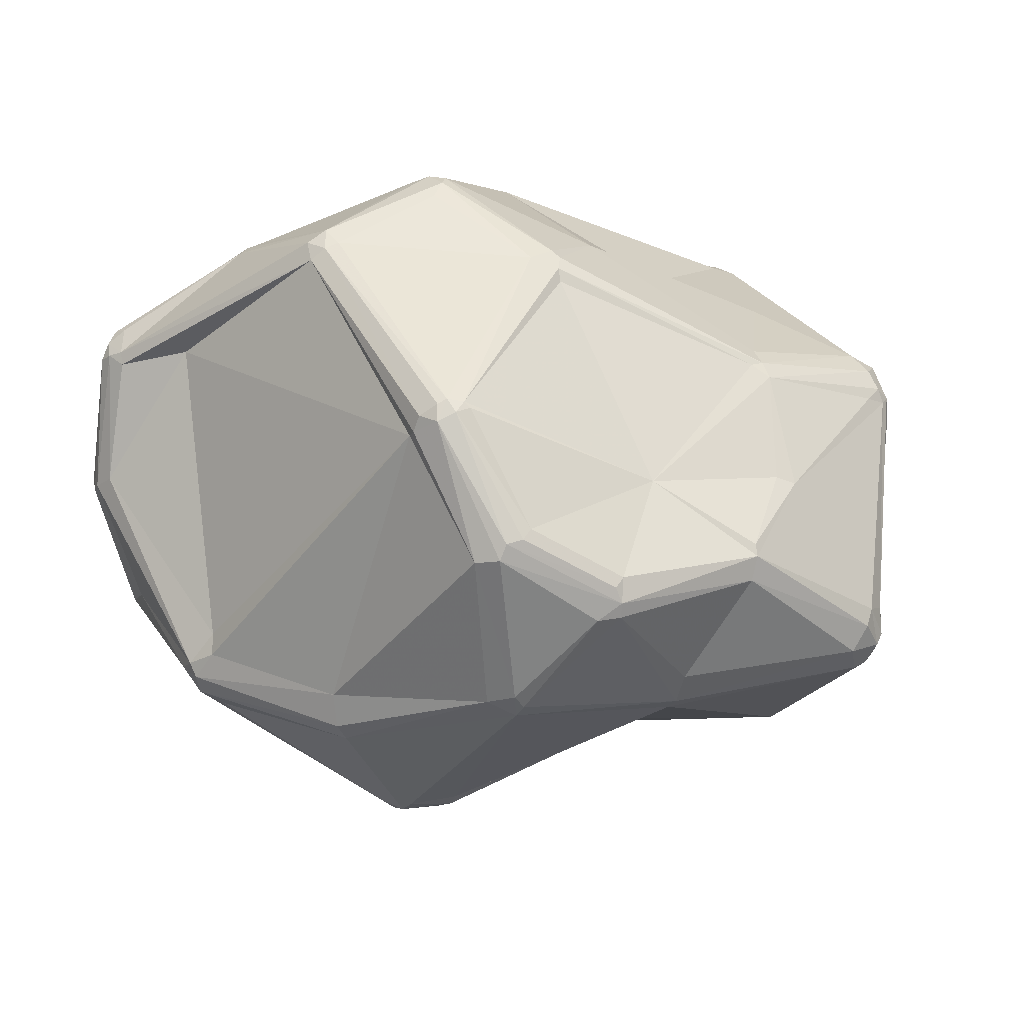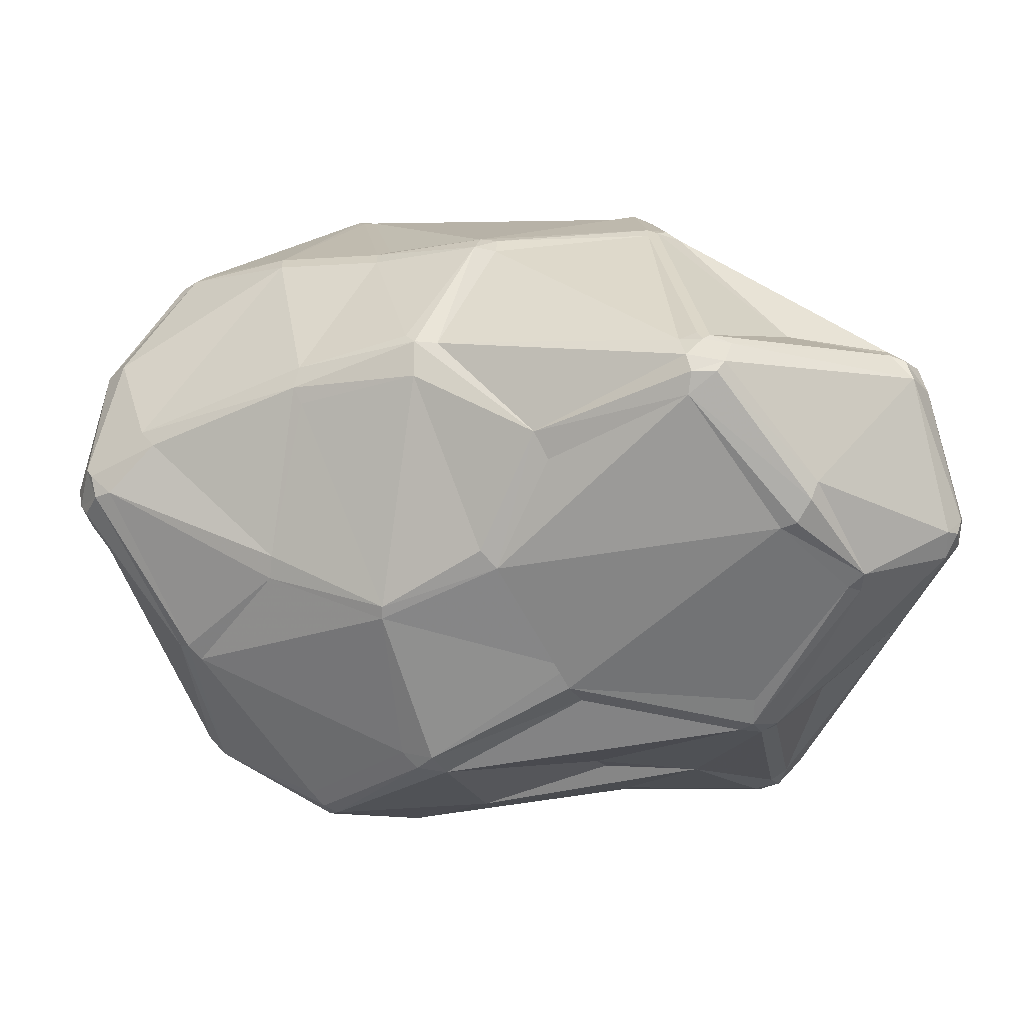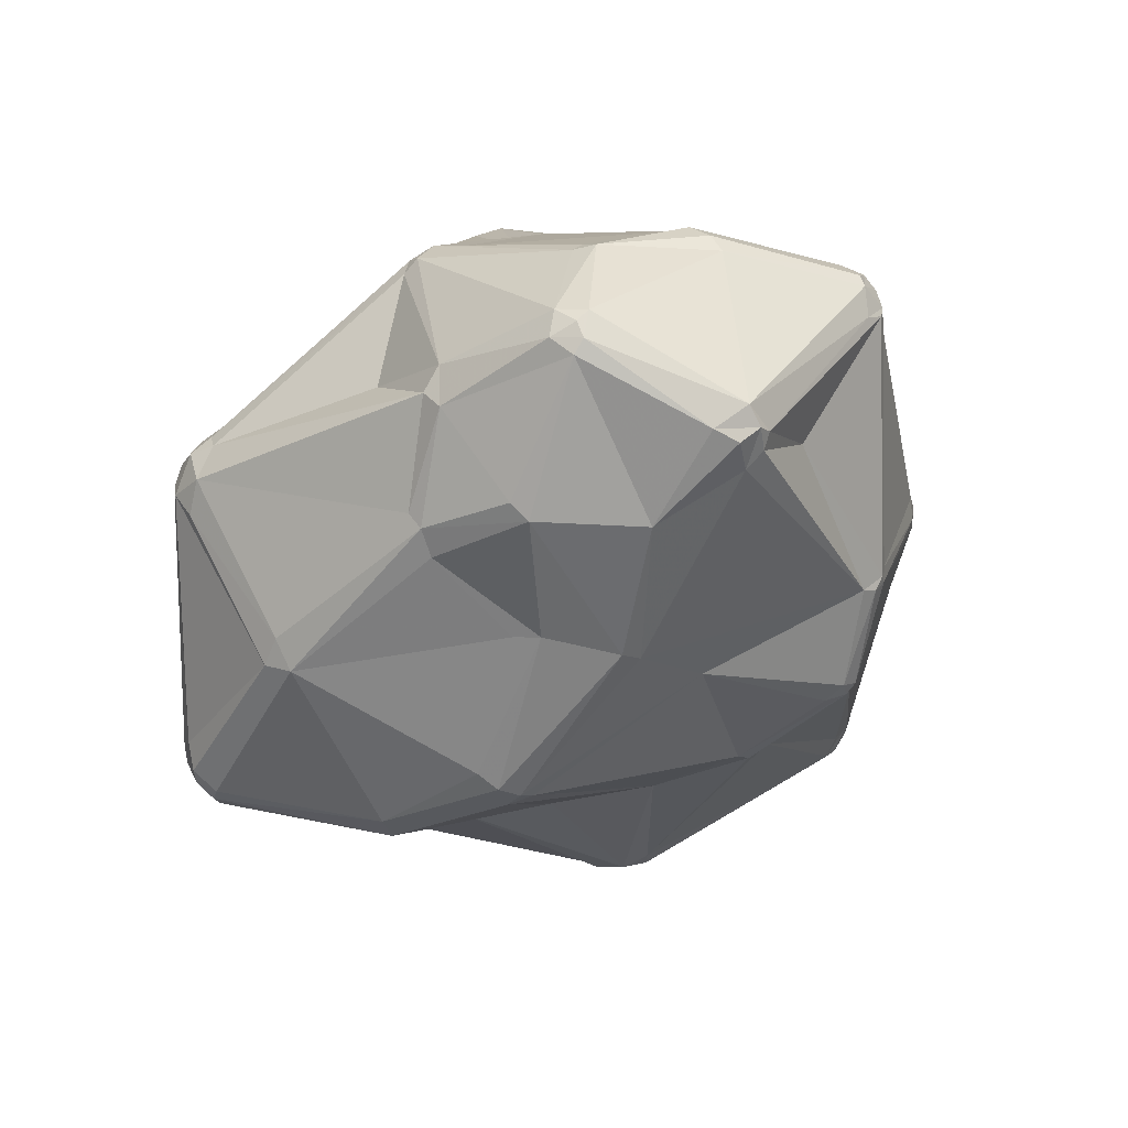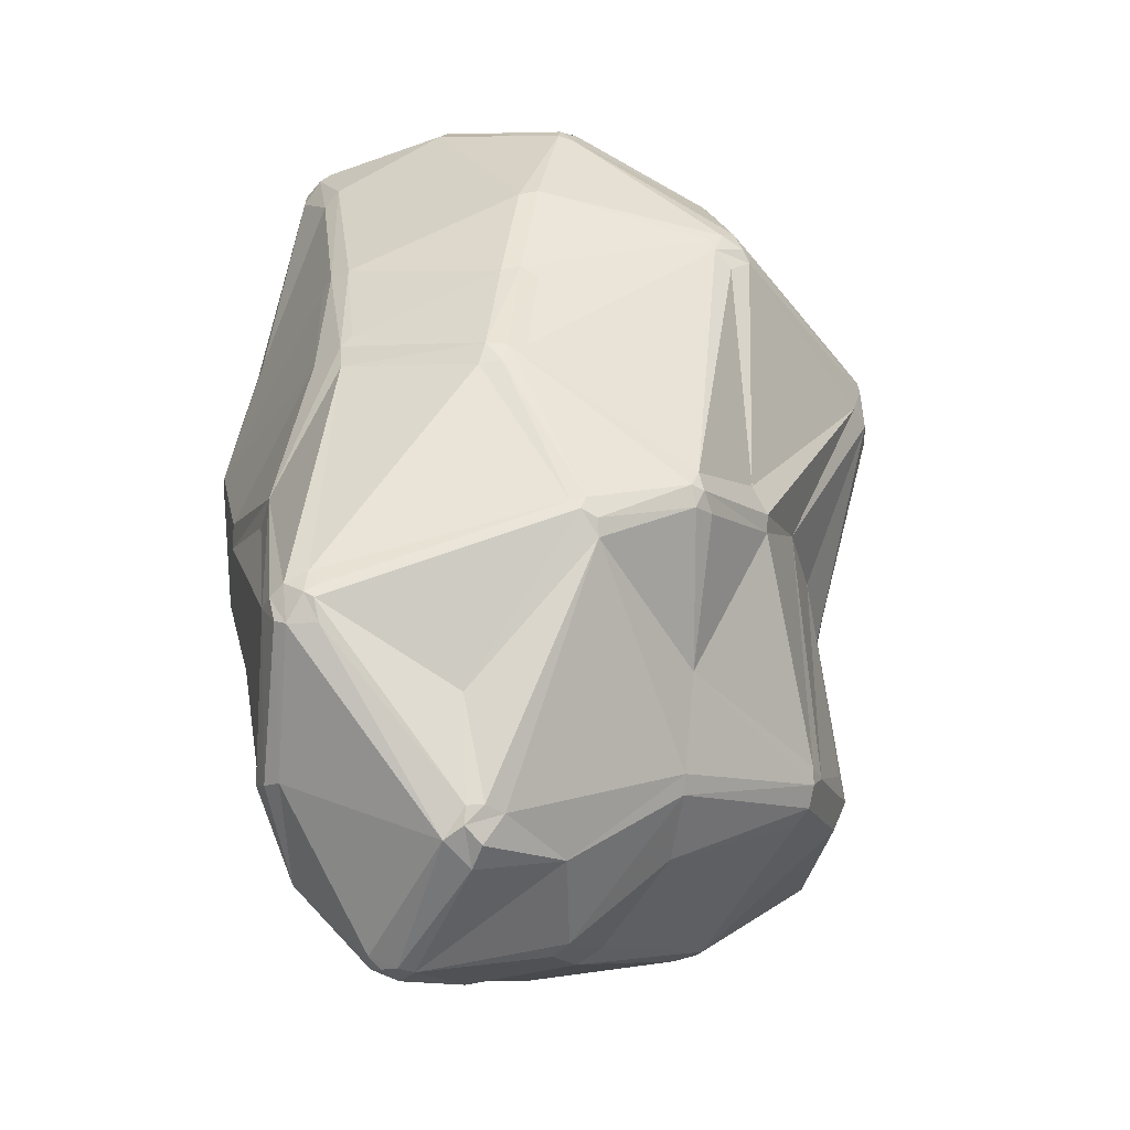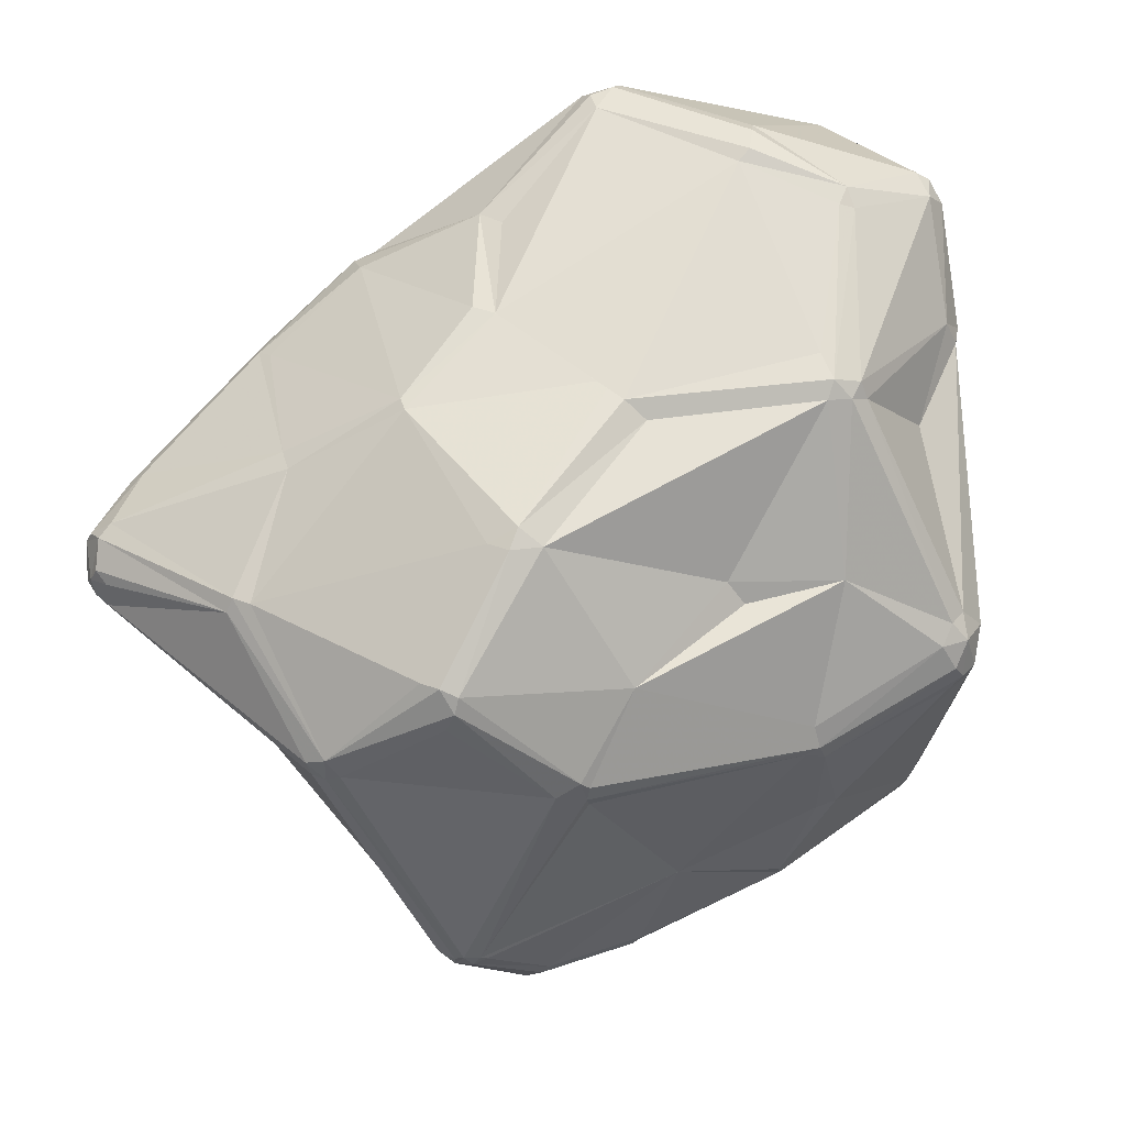
<metadata>
{"format":"obj","ext":"obj","renderer":"f3d","projection":"perspective","resolution":1024,"background":"white","views":[{"elev":-17.1,"azim":152.3,"up":"+Y"},{"elev":30.3,"azim":-180.0,"up":"+Z"},{"elev":7.6,"azim":-75.0,"up":"+Y"},{"elev":58.9,"azim":-102.8,"up":"+Z"},{"elev":66.3,"azim":157.0,"up":"+Y"}]}
</metadata>
<code>
v 96.72 131.8 150.3
v 97.26 133.7 147.3
v 97.95 135.6 150.3
v 97.26 133.7 151.3
v 98.57 112.7 144.6
v 98.23 114.8 142.4
v 99.51 136.8 151.3
v 102.3 107.6 131.6
v 100.6 125.5 133.3
v 101.2 111.1 130.7
v 99.51 136.8 147.3
v 102.1 112.8 128.9
v 101.4 123.5 165.3
v 104.1 126.2 168.9
v 102.8 121.9 168.1
v 102.4 126.9 130.7
v 104.9 123.5 170.1
v 103.4 130.2 132.4
v 103.4 111.9 157.9
v 107 122.9 170.7
v 106.2 118.5 168.1
v 106.9 96.39 110.1
v 107 97.94 143.6
v 106.6 92.47 112.1
v 106.9 120.7 170.1
v 106.8 97.85 140.1
v 107.8 92.85 108.3
v 111.5 144 149.1
v 111.7 143.3 146.2
v 111.1 95.51 152.5
v 112.1 79.85 134.1
v 112.2 126.8 121.7
v 113.1 94.89 154.3
v 113.2 77.79 136.5
v 114 110.3 96.18
v 113.6 114.8 97.34
v 115.2 76.74 138.7
v 116.2 118.9 98.56
v 113.5 144 147.1
v 116.1 112.5 93.34
v 116.4 72.07 120.3
v 116.9 75.1 136.5
v 117 117.7 95.11
v 118.7 76.6 93.9
v 118.5 74.12 97.14
v 118.5 119.7 97.34
v 117.4 111.4 92.68
v 119.7 115.9 92.68
v 118.4 143.2 162.7
v 120.5 120.3 172.2
v 117.3 76.37 139.7
v 121.1 146 158.1
v 119.6 74.91 93.9
v 119.4 145 161.1
v 121.1 140.2 122.2
v 121.4 142.2 123.9
v 120.2 69.34 120.3
v 120.4 111.3 91.91
v 120.8 118.9 95.11
v 120.3 72.71 95.99
v 119.4 80.12 93.01
v 123.1 145.6 157.1
v 118.5 113.2 92.2
v 122.3 71.69 95.99
v 122.5 69.79 123.7
v 122.3 79.19 91.18
v 123.1 76.6 91.18
v 123.4 141.8 122.2
v 124.8 143.7 128.8
v 123.8 91.41 159.6
v 124.5 73.17 93.01
v 126.4 142.5 123
v 124.8 143.7 124.8
v 130.8 127.8 105.4
v 129.7 135.1 178.6
v 132.5 135.1 179.7
v 131.9 140.1 177.1
v 130.8 138.9 177.9
v 133.5 136.2 179.7
v 134.1 134.3 179.7
v 134.1 101.1 177.9
v 135.5 141.2 174.3
v 136.1 100.7 179.1
v 135.1 140.1 177.1
v 135.7 138.2 178.6
v 136.4 135.1 179.1
v 137.5 86.19 172.7
v 139.2 110.7 89.9
v 137.5 102.5 179.7
v 136.7 94.75 88.15
v 140 88.22 176.2
v 138.8 101.5 179.7
v 138.8 103.4 179.7
v 137.4 88.32 175.1
v 139.7 95.23 88.15
v 139.5 86.78 175.1
v 139.8 113 90.57
v 139.8 115.5 92.7
v 140.2 77.76 161
v 141.7 112.4 90.57
v 142.1 86.78 175.1
v 144.1 129 106.9
v 142.2 77.21 162
v 145.5 131.5 109.6
v 143.5 67.1 122
v 145.7 83.96 85.04
v 145.7 78.44 163.8
v 146.4 71.79 148.2
v 145.5 79.25 86.59
v 145.5 82.28 85.04
v 146.9 68.43 134
v 150.1 145.1 131.7
v 148.2 65.01 104.5
v 148.3 65.36 102.2
v 148.4 143.5 128.7
v 150.1 144.8 135
v 149.1 67.95 98.41
v 153.1 139.6 164
v 155 137.9 167.2
v 159.9 91.64 88.1
v 162.2 105.9 180.3
v 159.9 107.1 180.6
v 160.1 110 180.3
v 162.2 103.6 179.2
v 161.6 130.9 101.4
v 159.8 143.6 149.8
v 162 142.9 152.1
v 163 108.5 180.3
v 167.8 56.57 142.5
v 167.5 75.18 85.39
v 168.8 145.8 120.6
v 166.9 144.7 117.5
v 165.7 71.77 87.21
v 166.3 76.74 85.39
v 167 55.38 133.2
v 170.8 124.2 93.74
v 166.5 54.75 135.6
v 166.7 54.99 139.3
v 167.8 126 174.2
v 166.2 73.34 86.02
v 170.8 125.6 174.2
v 168.8 71.14 87.99
v 171.2 120.3 93.06
v 170.9 145.1 118.5
v 172.9 144.5 120.6
v 173.6 53.53 136.8
v 171.1 54.67 141.5
v 172.8 61.79 100.9
v 171.8 125.3 94.31
v 172 123.9 174.2
v 170.9 129.2 170.9
v 173.3 54.36 140.4
v 171.5 122.2 93.06
v 173.5 53.91 134.3
v 175.1 99.3 175.4
v 175.1 123.6 94.31
v 176.1 73.39 168.1
v 175.1 143.1 143.5
v 172.8 61.07 103.1
v 175.2 143.4 141.8
v 175.6 54.99 139.3
v 177.7 70.42 166.6
v 176.9 101.2 175.8
v 176.9 103.7 175.8
v 174.7 62.71 99.9
v 178.8 74.92 169.4
v 179.5 69.57 165.7
v 177.2 62.48 103.1
v 180 81.41 85.39
v 181.3 73.24 168.7
v 183.5 77.09 87.21
v 181.1 79.84 85.39
v 179.5 70.86 167.4
v 182.8 138.7 105.8
v 180.4 75.17 169.4
v 184.6 139.2 107.5
v 183.9 137.2 104.5
v 182.8 71.23 166.6
v 183.2 79.08 86.02
v 185.4 134.7 104
v 187.3 124.4 166.7
v 186.3 138.7 109.3
v 186.2 125.9 165
v 185.8 77.18 89.8
v 186.7 122.1 168.5
v 187.4 60.76 126.1
v 189.3 97.43 86.08
v 190.9 95.87 172.6
v 188.5 96.63 85.88
v 190.5 95.81 86.08
v 190.9 98.41 172.6
v 190.9 65.94 122.9
v 191.4 97.71 86.86
v 190.4 135 146.4
v 190.7 135.9 143.5
v 189.3 62.04 125
v 195.4 70.76 155.8
v 192.5 94.61 87.42
v 192.5 97.01 87.42
v 194 95.81 89.61
v 193.8 94.19 93.01
v 194 94.11 91.31
v 194.4 72.14 158.6
v 199.9 128.1 108.4
v 198.8 68.15 144.5
v 200.4 124.8 107.3
v 198.7 125.7 106.6
v 202.9 69.22 143.4
v 201.2 133.9 129
v 202 126.3 109.8
v 204.6 90.02 166.4
v 201.7 123.4 109
v 203.3 88.21 166.4
v 203.5 76.34 137.4
v 203 133.3 130.8
v 203.5 73.28 137.4
v 204.4 70.75 141.2
v 205.4 72.67 141.2
v 204.3 132 129.9
v 205.1 72.75 144.5
v 207.3 122.5 156.8
v 206.9 86.95 162.9
v 207.5 86.5 158.1
v 206.5 89.4 165
v 210 117.4 135.6
v 209.1 120.2 157.5
v 213.5 124.8 150.5
v 215.7 124.2 149.5
v 216.4 122 151.6
v 213.7 104.8 159.9
v 217.2 116.6 142.7
v 216.6 101.2 153.8
v 216.3 101.3 156.1
v 217.5 122.8 146
v 216.2 103.5 157.2
v 215.8 101.4 150.4
v 217.2 120.4 151.6
v 216.9 122.4 143.7
v 217.5 118.5 142.7
v 219 118.5 147.1
v 218.5 120.8 146
v 218.6 118.5 144.8
g foo
f 2 11 18
f 84 78 85
f 95 106 90
f 185 141 150
f 60 71 64
f 71 60 53
f 35 36 40
f 108 129 103
f 202 201 184
f 44 27 61
f 25 17 21
f 42 51 37
f 122 92 121
f 107 157 101
f 81 83 89
f 33 81 21
f 41 24 45
f 10 24 8
f 93 92 122
f 81 89 50
f 80 86 79
f 126 82 118
f 75 20 76
f 7 49 28
f 46 59 43
f 53 44 66
f 73 115 72
f 66 47 90
f 180 156 177
f 29 39 73
f 149 156 153
f 153 143 100
f 202 184 198
f 180 207 156
f 112 62 126
f 79 86 85
f 227 195 194
f 238 239 219
f 212 239 231
f 212 231 225
f 113 135 105
f 235 230 211
f 224 211 213
f 167 178 173
f 162 167 173
f 138 147 129
f 168 184 192
f 196 192 217
f 142 171 165
f 190 189 187
f 148 159 114
f 109 117 71
f 148 165 159
f 110 67 66
f 165 148 142
f 133 117 109
f 190 187 193
f 214 216 201
f 202 212 201
f 218 216 214
f 41 31 24
f 53 60 45
f 44 61 66
f 41 34 31
f 53 45 44
f 67 53 66
f 67 71 53
f 60 41 45
f 45 27 44
f 8 23 5
f 45 24 27
f 27 40 61
f 61 47 66
f 61 40 47
f 27 35 40
f 58 90 47
f 106 110 90
f 88 95 90
f 90 58 88
f 110 134 140
f 71 114 64
f 71 117 114
f 110 109 67
f 109 71 67
f 90 110 66
f 172 179 130
f 114 113 64
f 111 65 57
f 113 57 64
f 137 105 135
f 26 8 24
f 22 27 24
f 10 22 24
f 41 60 57
f 113 105 57
f 57 60 64
f 57 37 41
f 26 31 23
f 57 42 37
f 65 42 57
f 23 31 34
f 37 34 41
f 108 103 99
f 105 138 111
f 105 137 138
f 105 111 57
f 111 42 65
f 42 108 51
f 42 111 108
f 101 157 166
f 101 121 91
f 226 185 191
f 147 162 129
f 107 101 103
f 91 94 96
f 96 101 91
f 103 101 96
f 99 103 96
f 166 163 155
f 94 87 96
f 91 83 94
f 99 96 87
f 108 99 51
f 87 70 99
f 99 70 51
f 51 70 37
f 70 87 94
f 70 81 33
f 70 94 81
f 30 34 37
f 37 70 33
f 19 30 33
f 30 37 33
f 17 13 15
f 19 33 21
f 89 83 92
f 83 81 94
f 128 122 121
f 91 92 83
f 93 89 92
f 23 34 30
f 31 26 24
f 26 23 8
f 30 5 23
f 8 5 10
f 19 5 30
f 15 13 19
f 25 50 20
f 17 15 21
f 50 89 76
f 25 81 50
f 21 81 25
f 19 21 15
f 6 5 1
f 17 14 13
f 17 25 20
f 20 14 17
f 89 93 76
f 20 75 14
f 7 4 14
f 104 132 125
f 78 49 14
f 14 75 78
f 13 14 4
f 82 54 77
f 77 54 49
f 77 49 78
f 75 79 78
f 75 76 79
f 84 77 78
f 52 54 82
f 82 77 84
f 78 79 85
f 123 86 93
f 50 76 20
f 80 79 76
f 93 80 76
f 93 86 80
f 126 127 158
f 119 82 84
f 62 52 82
f 3 2 4
f 62 28 52
f 28 49 54
f 29 73 56
f 28 62 39
f 28 39 29
f 52 28 54
f 2 1 4
f 10 12 22
f 13 1 19
f 18 9 2
f 19 1 5
f 3 4 7
f 13 4 1
f 14 49 7
f 28 11 7
f 29 11 28
f 3 11 2
f 11 3 7
f 29 56 11
f 2 9 1
f 18 11 56
f 174 149 125
f 55 38 32
f 48 43 59
f 55 56 68
f 56 55 18
f 18 55 32
f 16 18 32
f 16 9 18
f 16 12 9
f 43 63 40
f 97 48 59
f 38 46 43
f 55 46 38
f 16 38 36
f 32 38 16
f 63 43 48
f 43 40 36
f 38 43 36
f 63 47 40
f 22 36 35
f 27 22 35
f 63 58 47
f 9 12 10
f 12 36 22
f 12 16 36
f 6 9 10
f 6 10 5
f 6 1 9
f 73 72 68
f 88 58 63
f 97 100 88
f 88 63 48
f 97 88 48
f 59 98 97
f 56 73 68
f 46 74 59
f 98 59 74
f 102 74 104
f 104 74 72
f 72 74 68
f 55 68 46
f 74 46 68
f 72 132 104
f 115 73 112
f 72 115 132
f 115 112 131
f 73 39 69
f 62 69 39
f 73 69 112
f 131 116 160
f 62 112 69
f 127 126 119
f 131 132 115
f 112 116 131
f 160 145 131
f 131 145 144
f 174 132 144
f 132 131 144
f 144 145 176
f 102 104 125
f 97 98 125
f 125 74 102
f 98 74 125
f 97 153 100
f 125 149 136
f 120 95 88
f 136 149 153
f 143 153 187
f 136 97 125
f 97 136 153
f 206 210 212
f 176 204 177
f 153 156 187
f 242 239 241
f 207 204 206
f 182 204 176
f 149 177 156
f 204 210 206
f 207 193 156
f 204 207 177
f 177 207 180
f 174 177 149
f 125 132 174
f 177 174 176
f 176 174 144
f 145 182 176
f 204 209 215
f 209 204 182
f 219 210 204
f 215 219 204
f 145 209 182
f 238 219 234
f 209 195 215
f 158 194 195
f 215 227 228
f 219 215 228
f 234 219 228
f 229 221 226
f 234 241 238
f 158 183 194
f 145 160 209
f 195 160 158
f 160 195 209
f 119 141 151
f 158 160 126
f 118 82 119
f 126 160 116
f 158 127 151
f 116 112 126
f 119 126 118
f 62 82 126
f 139 85 86
f 119 84 85
f 93 122 123
f 139 119 85
f 119 139 141
f 151 141 181
f 181 183 151
f 119 151 127
f 183 181 194
f 158 151 183
f 181 221 194
f 221 227 194
f 227 215 195
f 221 229 227
f 229 228 227
f 237 230 235
f 181 226 221
f 226 181 185
f 181 141 185
f 228 229 237
f 241 228 237
f 191 230 226
f 230 191 211
f 163 128 121
f 150 128 164
f 150 164 185
f 150 141 128
f 123 139 86
f 122 128 123
f 141 139 128
f 139 123 128
f 164 128 163
f 121 92 91
f 121 101 124
f 241 239 238
f 231 239 242
f 212 210 239
f 241 240 242
f 210 219 239
f 241 234 228
f 237 229 226
f 226 230 237
f 240 241 237
f 237 235 240
f 206 212 200
f 231 236 225
f 214 225 236
f 242 236 231
f 240 233 232
f 240 235 233
f 232 236 242
f 232 242 240
f 224 222 233
f 233 235 224
f 218 232 223
f 121 124 155
f 121 155 163
f 166 175 163
f 164 191 185
f 188 163 175
f 163 188 191
f 191 164 163
f 235 211 224
f 222 224 213
f 222 223 232
f 222 232 233
f 211 188 213
f 170 175 166
f 211 191 188
f 188 170 213
f 175 170 188
f 208 220 197
f 220 222 197
f 152 197 167
f 222 203 197
f 213 203 222
f 178 197 203
f 170 178 213
f 197 178 167
f 213 178 203
f 173 170 166
f 166 157 162
f 162 173 166
f 178 170 173
f 162 157 107
f 124 101 166
f 124 166 155
f 108 138 129
f 167 162 147
f 107 103 129
f 162 107 129
f 161 205 197
f 137 154 146
f 147 146 152
f 161 197 152
f 147 152 167
f 214 236 218
f 199 200 198
f 220 208 217
f 161 186 205
f 218 236 232
f 218 223 220
f 220 223 222
f 205 208 197
f 218 220 217
f 218 217 216
f 186 208 205
f 154 186 146
f 137 146 138
f 146 161 152
f 161 146 186
f 159 168 186
f 196 186 168
f 159 165 168
f 196 217 208
f 196 208 186
f 192 196 168
f 154 159 186
f 216 217 192
f 201 212 225
f 111 138 108
f 135 154 137
f 147 138 146
f 159 113 114
f 113 159 135
f 154 135 159
f 117 133 114
f 165 171 184
f 189 169 120
f 133 148 114
f 140 179 171
f 130 140 134
f 110 140 109
f 109 140 133
f 142 148 133
f 133 140 142
f 110 120 134
f 95 120 106
f 143 120 100
f 110 106 120
f 88 100 120
f 187 156 193
f 190 179 172
f 120 187 189
f 187 120 143
f 206 200 199
f 193 198 190
f 199 198 193
f 212 202 200
f 193 207 206
f 199 193 206
f 201 225 214
f 198 200 202
f 190 198 179
f 198 171 179
f 171 142 140
f 201 216 192
f 120 169 134
f 184 168 165
f 201 192 184
f 130 134 169
f 171 198 184
f 172 130 169
f 130 179 140
f 189 190 169
f 190 172 169
g

</code>
